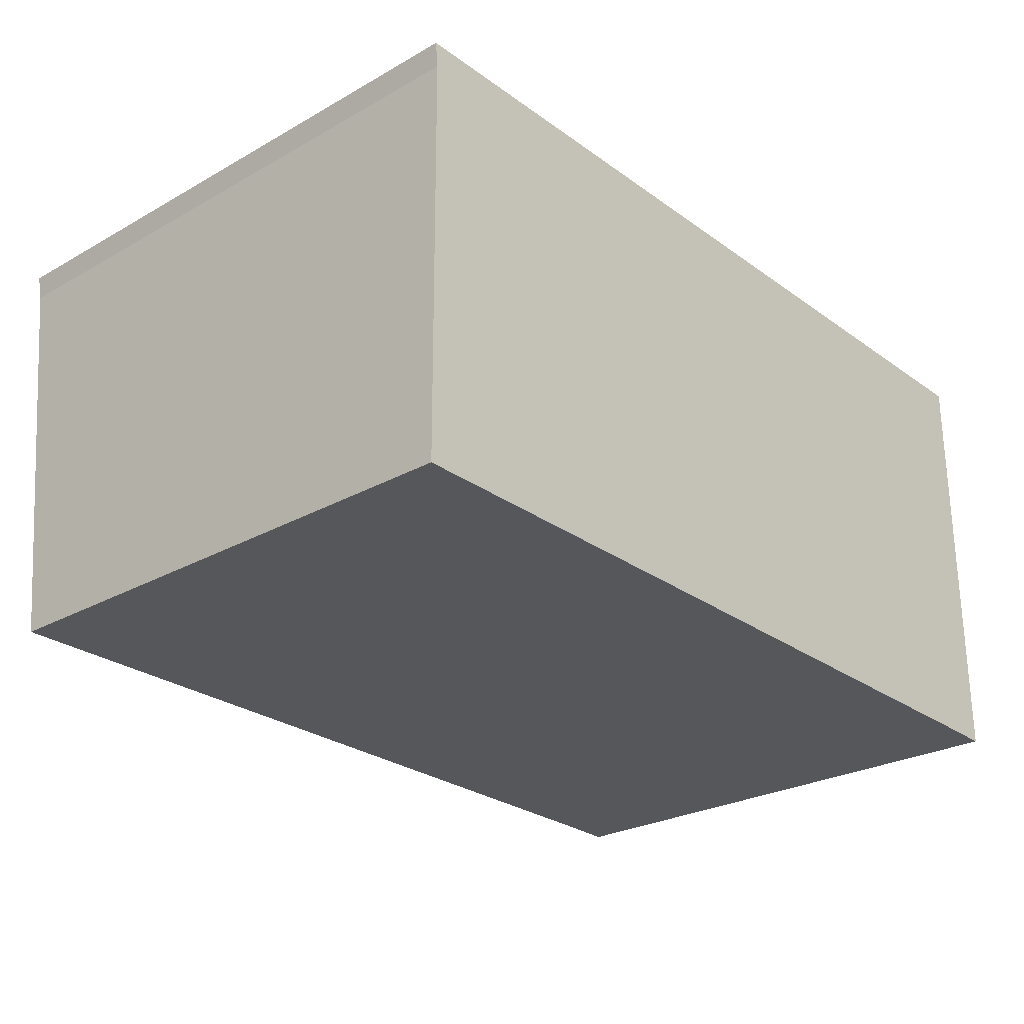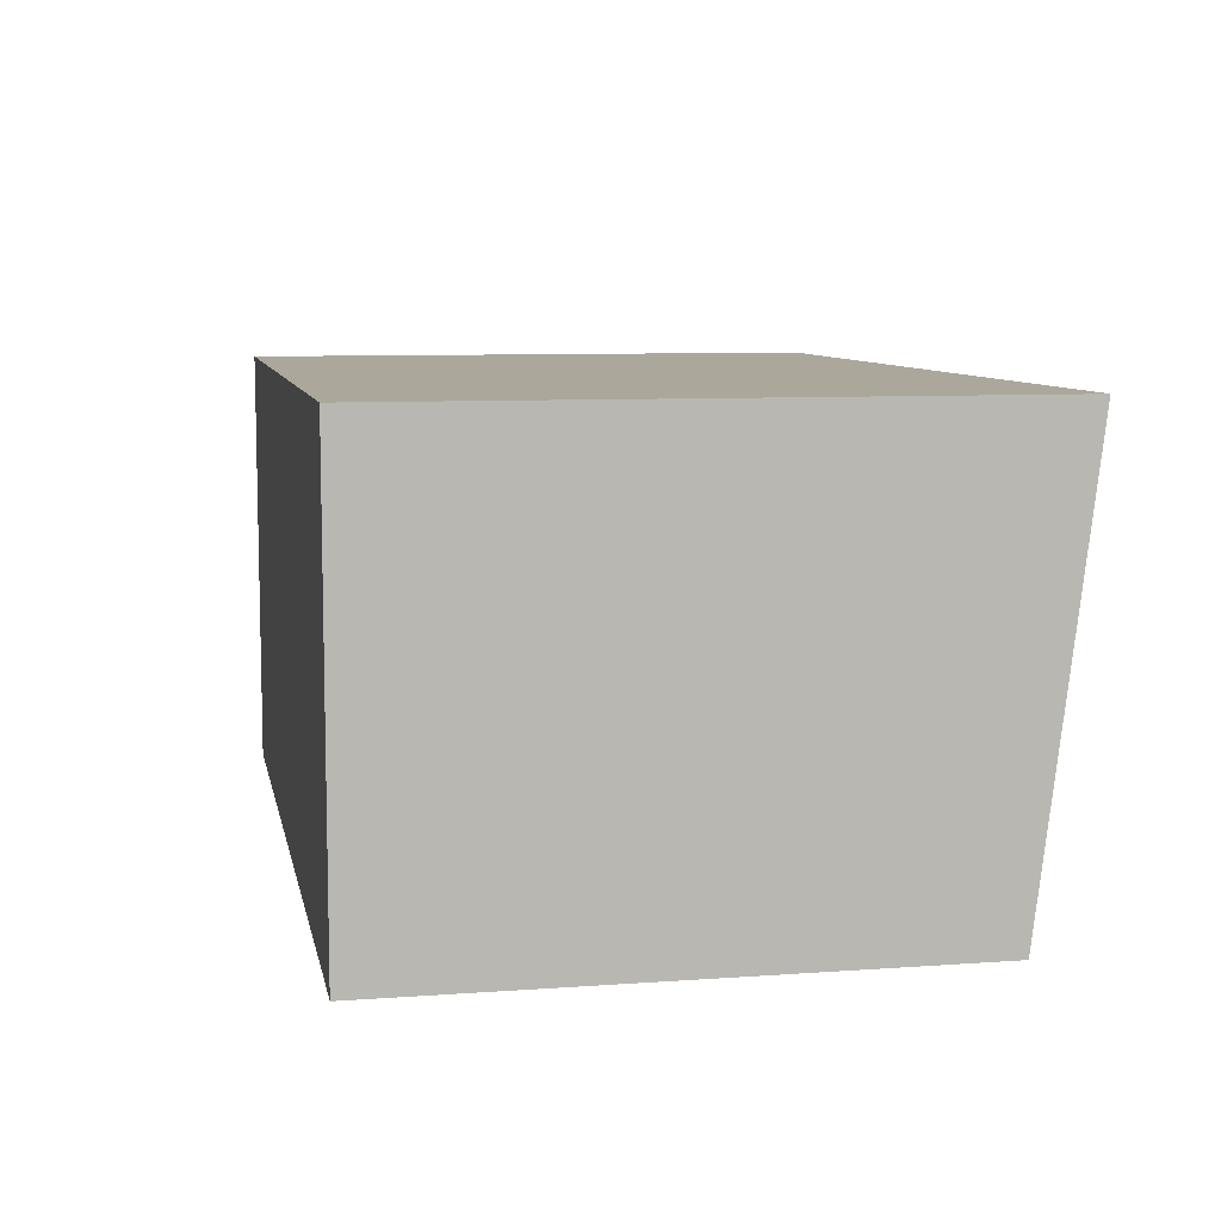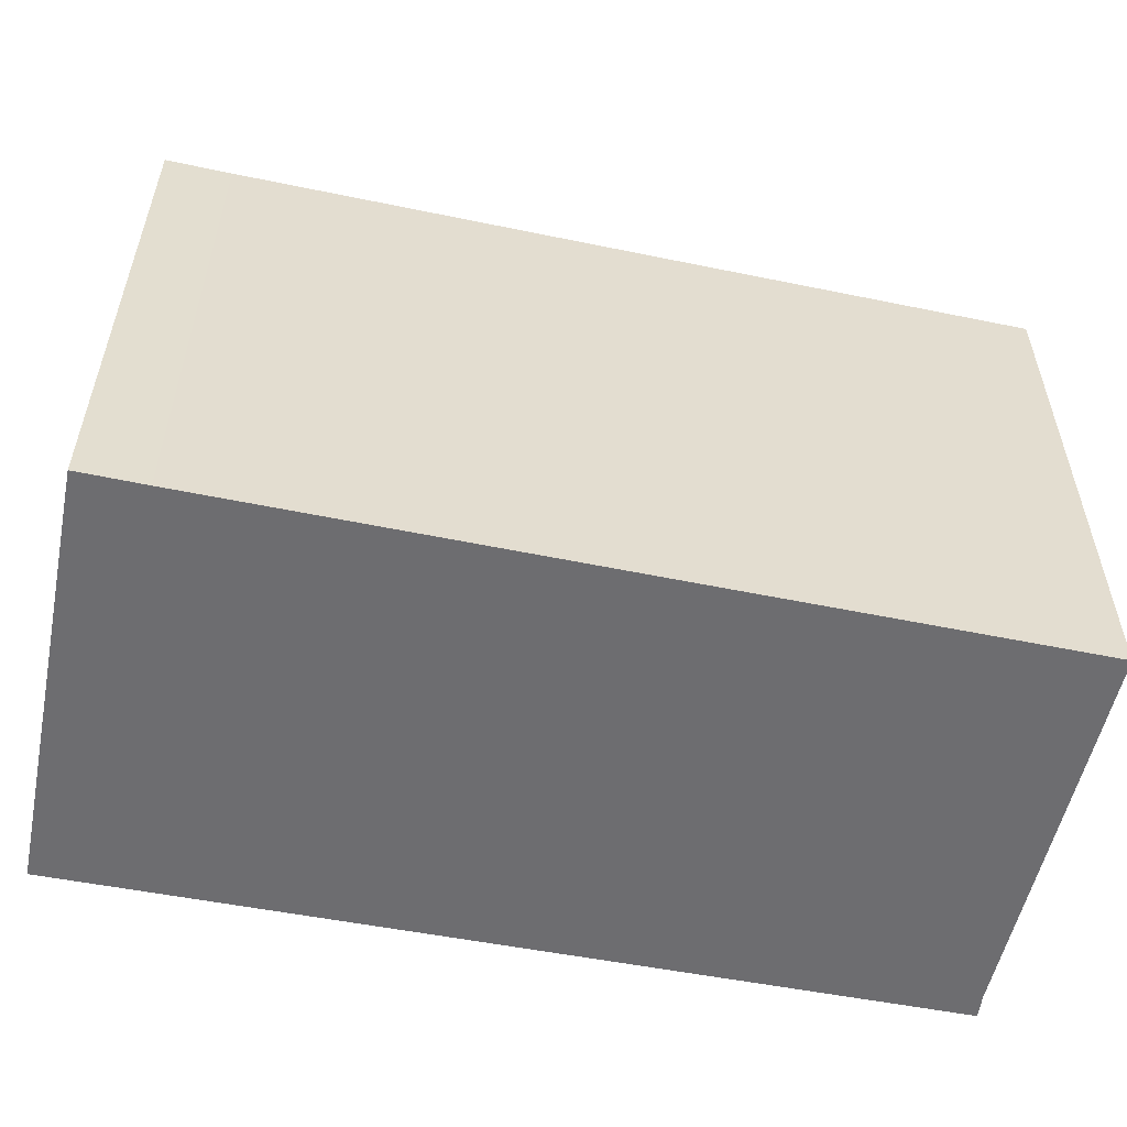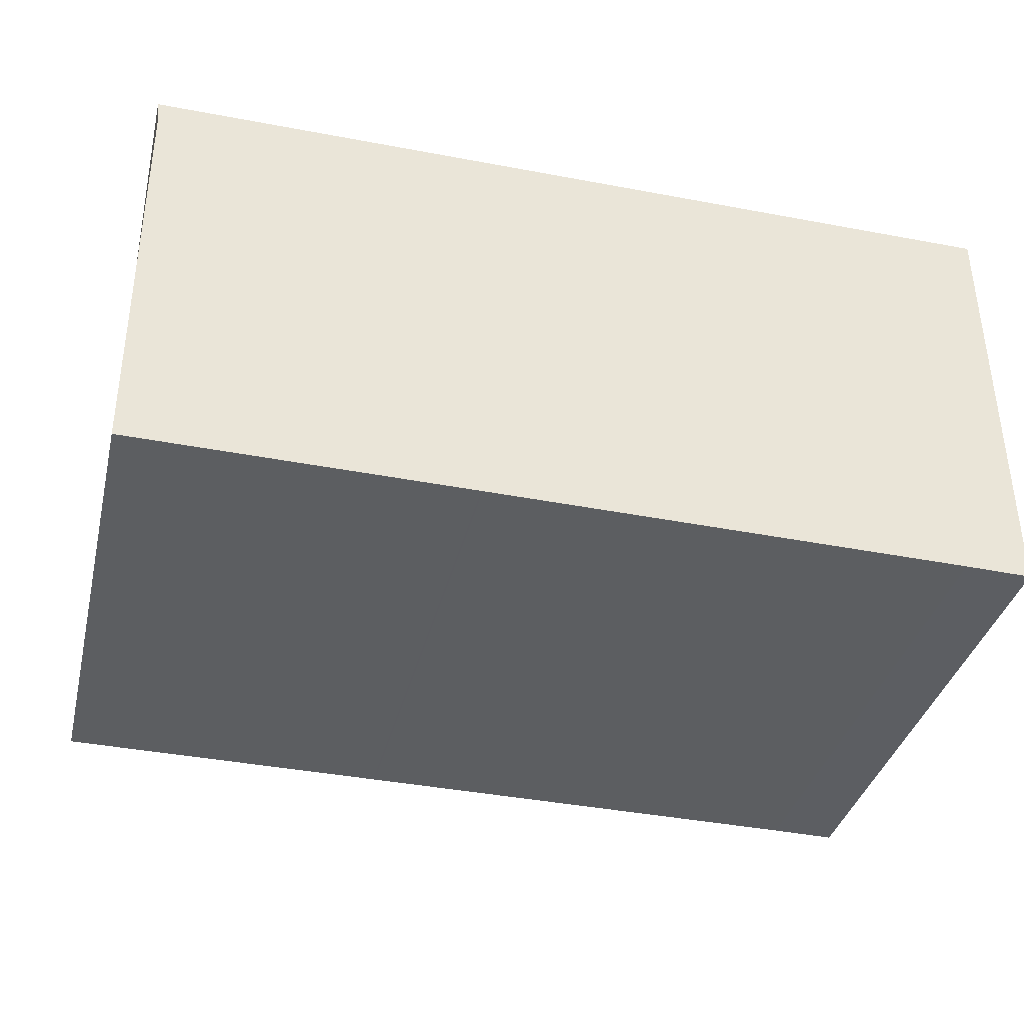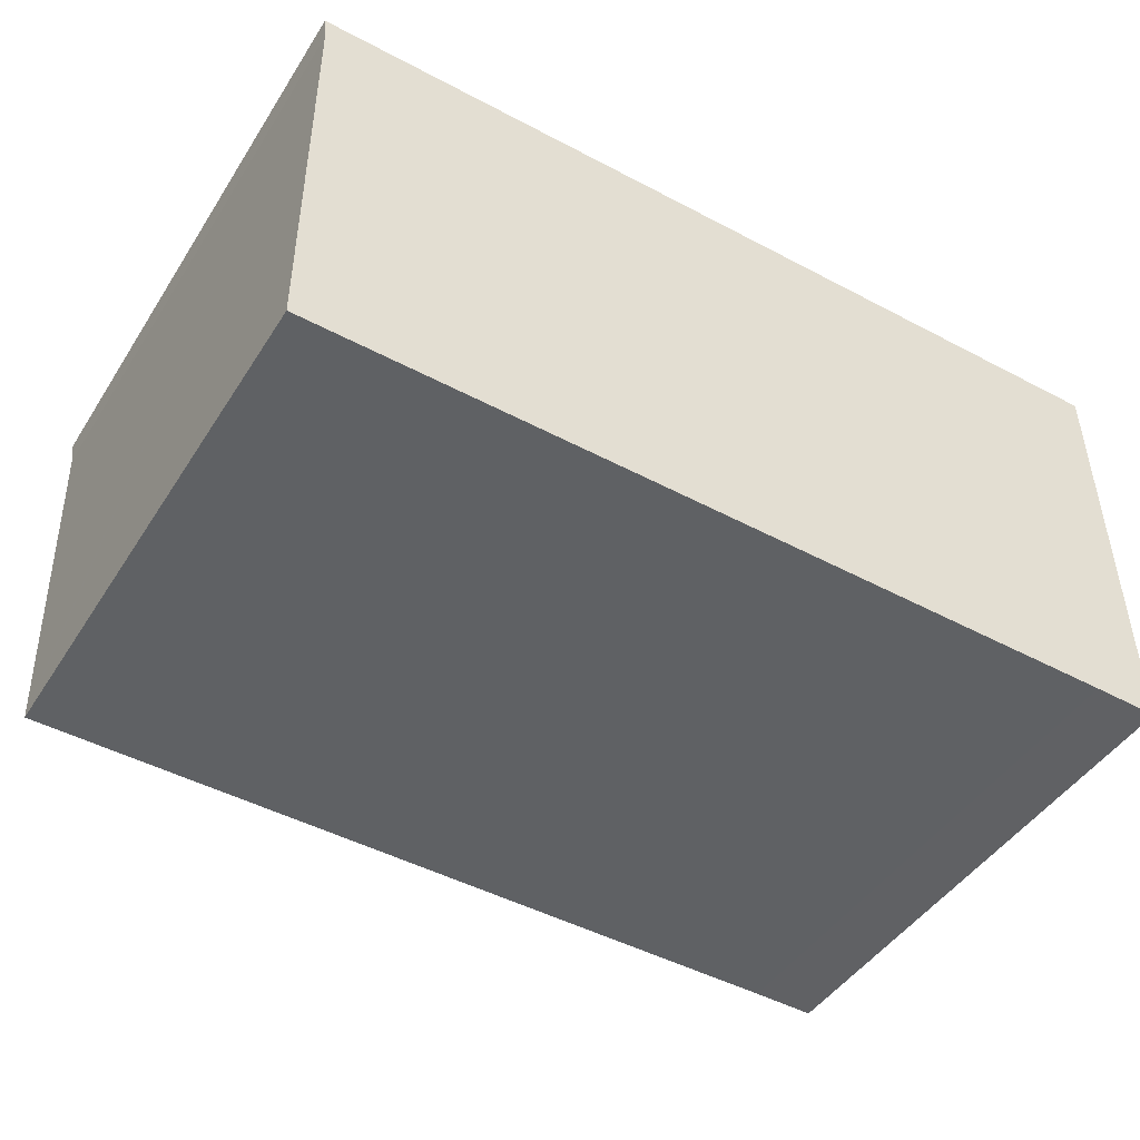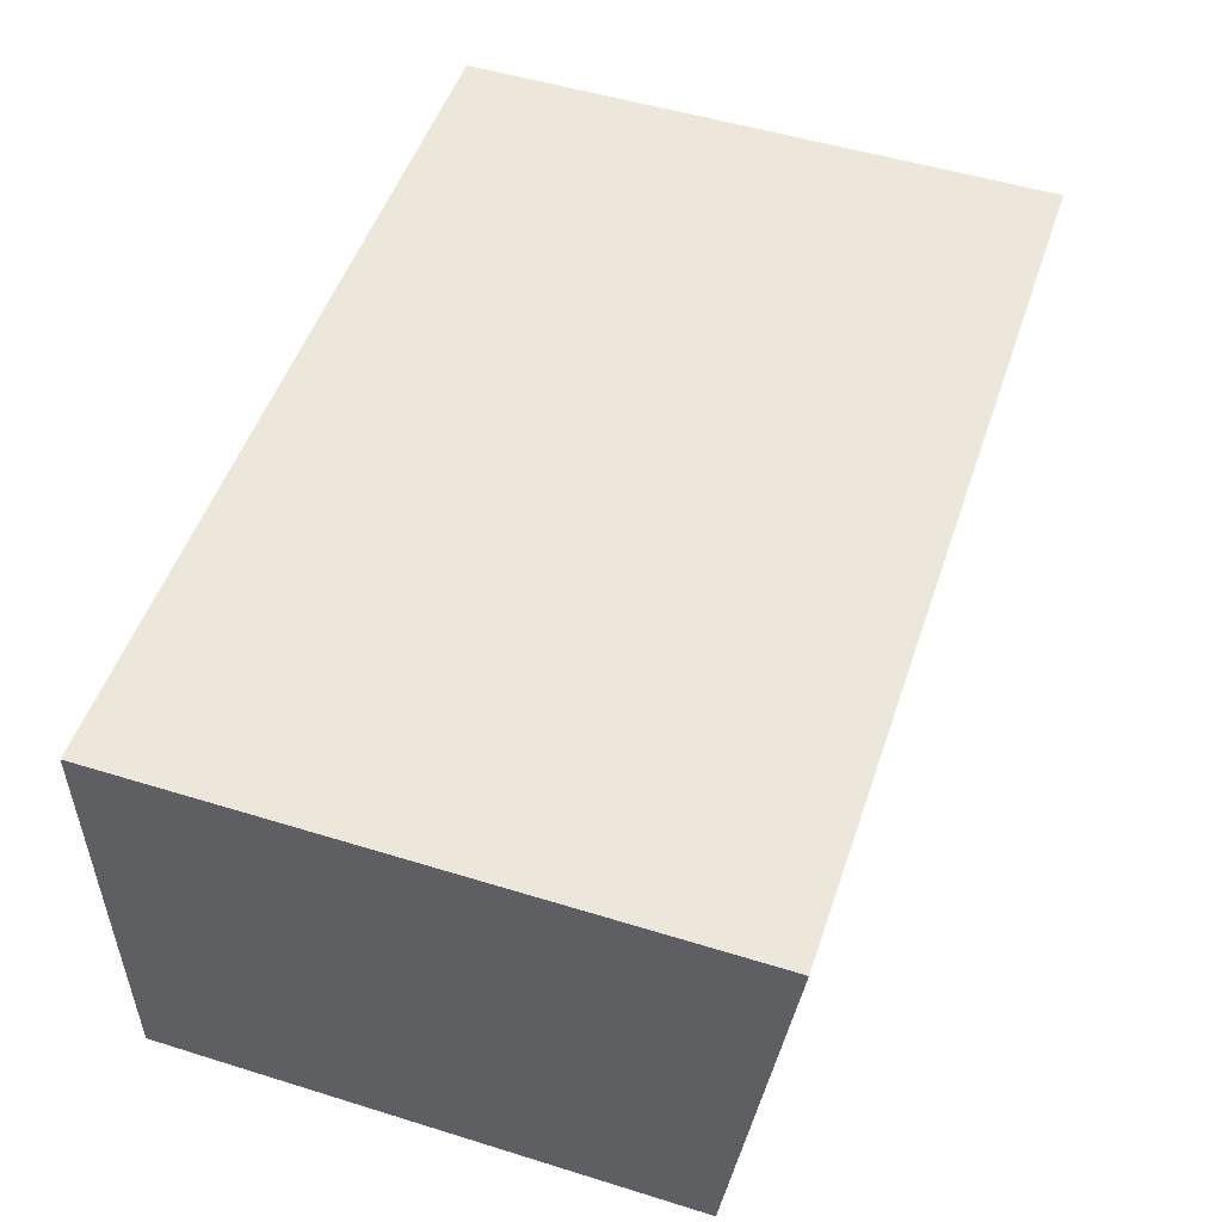
<metadata>
{"format":"obj","ext":"obj","renderer":"f3d","projection":"perspective","resolution":1024,"background":"white","views":[{"elev":-26.1,"azim":-48.4,"up":"+Z"},{"elev":8.2,"azim":78.7,"up":"+Z"},{"elev":-54.1,"azim":168.1,"up":"+Y"},{"elev":-37.2,"azim":-13.6,"up":"+Z"},{"elev":-46.2,"azim":-31.1,"up":"+Z"},{"elev":51.3,"azim":108.6,"up":"+Z"}]}
</metadata>
<code>
v  0.093 10.85 -8.485
v  6.776 10.83 -8.641
v  0.094 10.84 -8.586
v  0.048 11.84 -0.506
v  6.805 10.83 -8.641
v  15.95 10.82 -8.728
v  0.014 11.88 -0.144
v  0 11.9 7.287e-16
v  6.905 11.9 0.002
v  16.27 10.82 -8.731
v  17.58 10.82 -8.753
v  17.58 10.84 -8.542
v  17.57 11.9 0.005
v  17.38 11.9 0.005
v  0.048 3.098e-17 -0.506
v  0.094 5.257e-16 -8.586
v  0.093 5.196e-16 -8.485
v  0 0 0
v  0.014 8.817e-18 -0.144
v  6.905 -1.225e-19 0.002
v  17.38 -3.062e-19 0.005
v  17.57 -3.062e-19 0.005
v  17.58 5.36e-16 -8.753
v  17.58 5.23e-16 -8.542
v  6.776 5.291e-16 -8.641
v  6.805 5.291e-16 -8.641
v  15.95 5.344e-16 -8.728
v  16.27 5.346e-16 -8.731
g defaultobject
f 1 2 3
f 2 1 4
f 2 4 5
f 5 4 6
f 6 4 7
f 6 7 8
f 6 8 9
f 6 9 10
f 10 9 11
f 11 9 12
f 12 9 13
f 13 9 14
f 1 15 4
f 15 1 3
f 15 3 16
f 15 16 17
f 7 18 8
f 18 7 4
f 18 4 15
f 18 15 19
f 18 9 8
f 9 18 14
f 14 18 20
f 14 20 21
f 14 21 13
f 13 21 22
f 22 12 13
f 12 22 11
f 11 22 23
f 23 22 24
f 2 16 3
f 16 2 25
f 25 2 5
f 25 5 26
f 26 5 6
f 26 6 27
f 27 6 10
f 27 10 28
f 28 10 11
f 28 11 23
f 24 28 23
f 28 24 22
f 28 22 27
f 27 22 26
f 26 22 21
f 26 21 20
f 26 20 25
f 25 20 16
f 16 20 15
f 15 20 19
f 19 20 18
f 16 15 17

</code>
